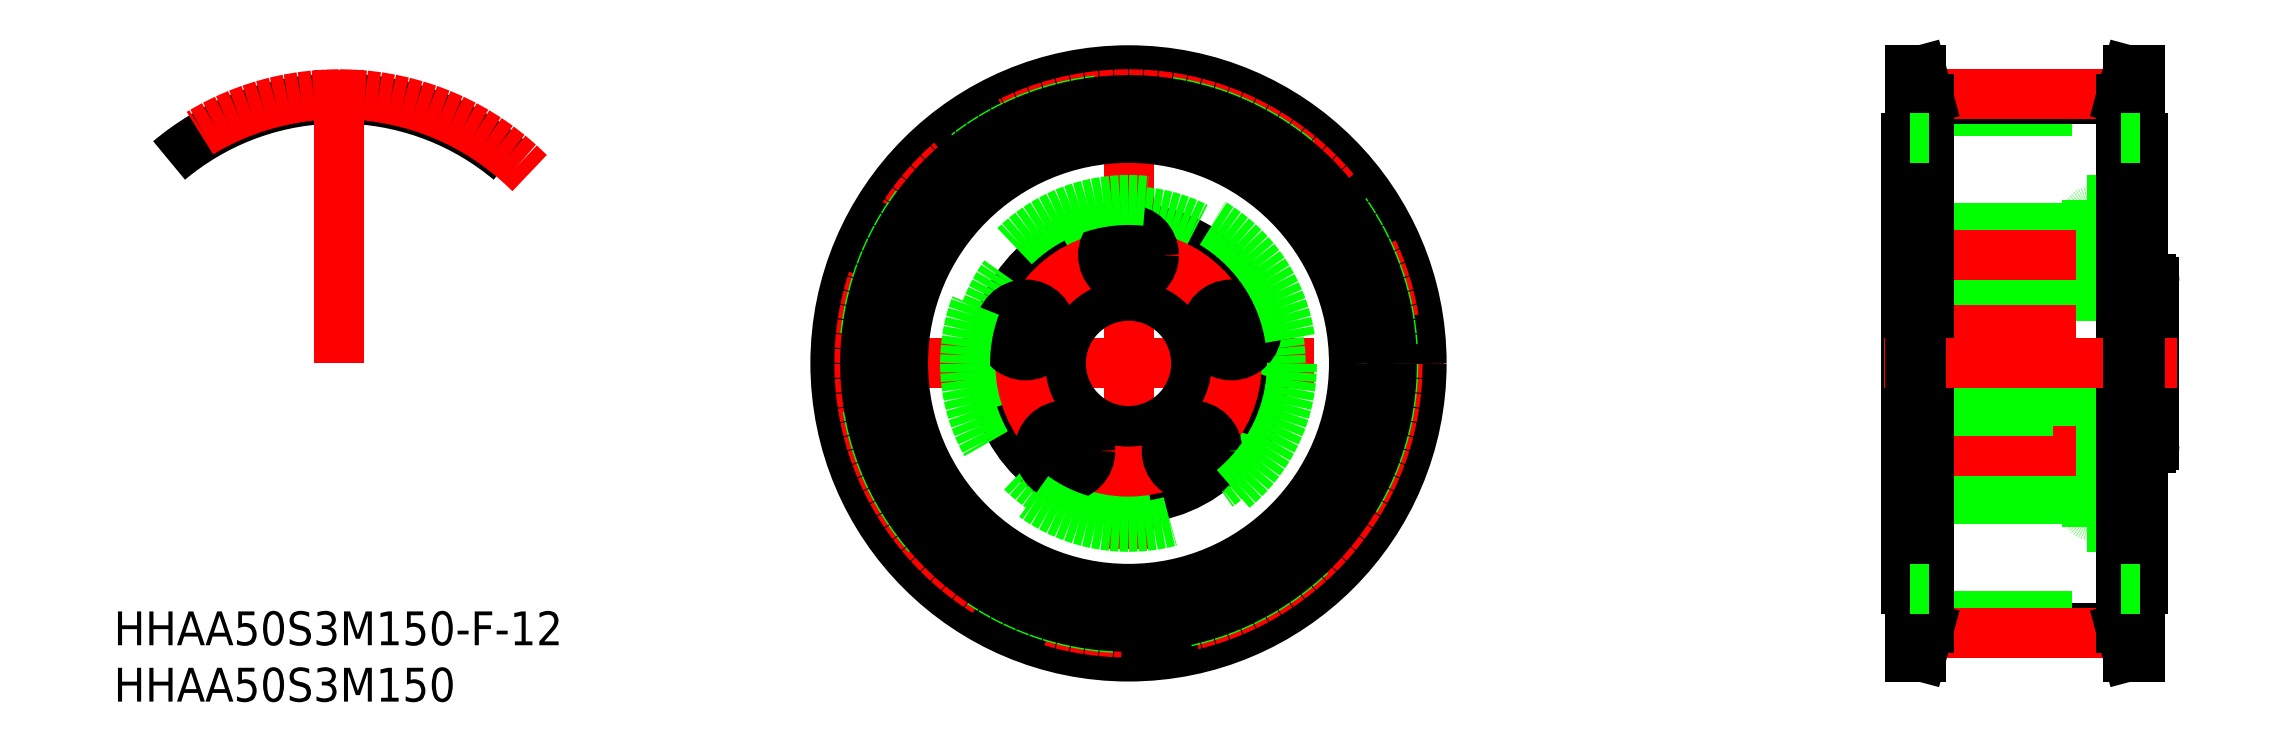
<metadata>
{"format":"dxf","ext":"dxf","renderer":"ezdxf+matplotlib","layout":"modelspace","background":"white","min_lineweight":24,"dpi":150}
</metadata>
<code>
0
SECTION
2
ENTITIES
0
INSERT
8
0
2
*U21
10
0
20
0
30
0
0
INSERT
8
0
2
*U22
10
0
20
0
30
0
0
LINE
8
CENTER
10
0
20
28
30
0
11
0
21
-28
31
0
0
LINE
8
CENTER
10
-28
20
0
30
0
11
28
21
0
31
0
0
CIRCLE
8
0
10
0
20
0
30
0
40
26
0
CIRCLE
8
CENTER
10
0
20
0
30
0
40
23.87
0
CIRCLE
8
0
10
0
20
0
30
0
40
22.38
0
CIRCLE
8
0
10
0
20
0
30
0
40
23.49
0
CIRCLE
8
0
10
0
20
0
30
0
40
23.36
0
CIRCLE
8
0
10
0
20
0
30
0
40
20
0
LINE
8
0
10
89.5
20
-13.5
30
0
11
85.4
21
-13.5
31
0
0
LINE
8
0
10
90
20
-14.5
30
0
11
85
21
-14.5
31
0
0
ARC
8
0
10
89.5
20
-13
30
0
40
0.5
50
270
51
0
0
LINE
8
0
10
90.7
20
-7.5
30
0
11
90
21
-7.5
31
0
0
ARC
8
0
10
90.7
20
-7.2
30
0
40
0.3
50
270
51
6.514e-12
0
CIRCLE
8
0
10
0
20
0
30
0
40
12
0
CIRCLE
8
0
10
0
20
0
30
0
40
13.5
0
CIRCLE
8
0
10
0
20
0
30
0
40
6
0
ARC
8
0
10
84
20
-11.5
30
0
40
0.5
50
180
51
270
0
ARC
8
0
10
85.4
20
-13.1
30
0
40
0.4
50
180
51
270
0
ARC
8
0
10
84.77
20
-12.23
30
0
40
0.32
50
44.28
51
105
0
LINE
8
0
10
84.69
20
-11.92
30
0
11
84.39
21
-12
31
0
0
LINE
8
0
10
84.39
20
-12
30
0
11
84
21
-12
31
0
0
LINE
8
0
10
85
20
-12
30
0
11
69
21
-12
31
0
0
ARC
8
0
10
81.7
20
-11.7
30
0
40
0.3
50
270
51
0
0
ARC
8
0
10
0
20
0
30
0
40
6.65
50
346.3
51
337.7
0
LINE
8
0
10
6.461
20
-1.574
30
0
11
11.56
21
-3.23
31
0
0
LINE
8
0
10
6.152
20
-2.525
30
0
11
11.25
21
-4.181
31
0
0
ARC
8
0
10
73.3
20
-11.7
30
0
40
0.3
50
180
51
270
0
LINE
8
0
10
91
20
-6
30
0
11
83.5
21
-6
31
0
0
LINE
8
0
10
82
20
-6
30
0
11
73
21
-6
31
0
0
LINE
8
0
10
91
20
6
30
0
11
83.5
21
6
31
0
0
LINE
8
0
10
82
20
6
30
0
11
73
21
6
31
0
0
LINE
8
0
10
82
20
7.55
30
0
11
83.5
21
7.55
31
0
0
ARC
8
0
10
84
20
11.5
30
0
40
0.5
50
90
51
180
0
LINE
8
0
10
85
20
-14.5
30
0
11
85
21
14.5
31
0
0
LINE
8
0
10
83.5
20
-11.5
30
0
11
83.5
21
11.5
31
0
0
LINE
8
0
10
90
20
-14.5
30
0
11
90
21
14.5
31
0
0
LINE
8
0
10
91
20
-7.2
30
0
11
91
21
7.2
31
0
0
LINE
8
0
10
89.5
20
13.5
30
0
11
85.4
21
13.5
31
0
0
LINE
8
0
10
90
20
14.5
30
0
11
85
21
14.5
31
0
0
ARC
8
0
10
89.5
20
13
30
0
40
0.5
50
0
51
90
0
ARC
8
0
10
85.4
20
13.1
30
0
40
0.4
50
90
51
180
0
ARC
8
0
10
84.77
20
12.23
30
0
40
0.32
50
255
51
315.7
0
LINE
8
0
10
84.39
20
12
30
0
11
84
21
12
31
0
0
LINE
8
0
10
84.69
20
11.92
30
0
11
84.39
21
12
31
0
0
ARC
8
0
10
90.7
20
7.2
30
0
40
0.3
50
360
51
90
0
LINE
8
0
10
90.7
20
7.5
30
0
11
90
21
7.5
31
0
0
LINE
8
0
10
82
20
-11.7
30
0
11
82
21
11.7
31
0
0
ARC
8
0
10
73.3
20
11.7
30
0
40
0.3
50
90
51
180
0
LINE
8
0
10
85
20
12
30
0
11
69
21
12
31
0
0
ARC
8
0
10
81.7
20
11.7
30
0
40
0.3
50
0
51
90
0
LINE
8
0
10
73
20
11.7
30
0
11
73
21
-11.7
31
0
0
LINE
8
0
10
70.75
20
11.85
30
0
11
72.75
21
11.85
31
0
0
LINE
8
0
10
70.75
20
7.35
30
0
11
72.75
21
7.35
31
0
0
LINE
8
0
10
70.5
20
7.6
30
0
11
70.5
21
11.6
31
0
0
LINE
8
0
10
70.75
20
7.35
30
0
11
70.5
21
7.6
31
0
0
LINE
8
0
10
70.5
20
11.6
30
0
11
70.75
21
11.85
31
0
0
LINE
8
0
10
72.75
20
11.85
30
0
11
73
21
11.6
31
0
0
LINE
8
0
10
73
20
7.6
30
0
11
72.75
21
7.35
31
0
0
LINE
8
0
10
70.75
20
11.85
30
0
11
70.75
21
7.35
31
0
0
LINE
8
0
10
72.75
20
7.35
30
0
11
72.75
21
11.85
31
0
0
LINE
8
0
10
82
20
8.594
30
0
11
83.5
21
8.594
31
0
0
LINE
8
0
10
82
20
10.61
30
0
11
83.5
21
10.61
31
0
0
LINE
8
0
10
82
20
10.85
30
0
11
83.5
21
10.85
31
0
0
LINE
8
0
10
82
20
8.35
30
0
11
83.5
21
8.35
31
0
0
LINE
8
CENTER
10
84
20
9.6
30
0
11
68.5
21
9.6
31
0
0
LINE
8
0
10
70.75
20
5.217
30
0
11
72.75
21
5.217
31
0
0
LINE
8
0
10
70.75
20
0.7166
30
0
11
72.75
21
0.7166
31
0
0
LINE
8
0
10
70.5
20
0.9666
30
0
11
70.5
21
4.967
31
0
0
LINE
8
0
10
70.75
20
0.7166
30
0
11
70.5
21
0.9666
31
0
0
LINE
8
0
10
70.5
20
4.967
30
0
11
70.75
21
5.217
31
0
0
LINE
8
0
10
72.75
20
5.217
30
0
11
73
21
4.967
31
0
0
LINE
8
0
10
73
20
0.9666
30
0
11
72.75
21
0.7166
31
0
0
LINE
8
0
10
70.75
20
5.217
30
0
11
70.75
21
0.7166
31
0
0
LINE
8
0
10
72.75
20
0.7166
30
0
11
72.75
21
5.217
31
0
0
LINE
8
0
10
82
20
1.96
30
0
11
83.5
21
1.96
31
0
0
LINE
8
0
10
82
20
3.973
30
0
11
83.5
21
3.973
31
0
0
LINE
8
0
10
82
20
4.217
30
0
11
83.5
21
4.217
31
0
0
LINE
8
0
10
82
20
1.717
30
0
11
83.5
21
1.717
31
0
0
LINE
8
CENTER
10
84
20
2.967
30
0
11
68.5
21
2.967
31
0
0
LINE
8
0
10
70.75
20
-5.517
30
0
11
72.75
21
-5.517
31
0
0
LINE
8
0
10
70.75
20
-10.02
30
0
11
72.75
21
-10.02
31
0
0
LINE
8
0
10
70.5
20
-9.767
30
0
11
70.5
21
-5.767
31
0
0
LINE
8
0
10
70.75
20
-10.02
30
0
11
70.5
21
-9.767
31
0
0
LINE
8
0
10
70.5
20
-5.767
30
0
11
70.75
21
-5.517
31
0
0
LINE
8
0
10
72.75
20
-5.517
30
0
11
73
21
-5.767
31
0
0
LINE
8
0
10
73
20
-9.767
30
0
11
72.75
21
-10.02
31
0
0
LINE
8
0
10
70.75
20
-5.517
30
0
11
70.75
21
-10.02
31
0
0
LINE
8
0
10
72.75
20
-10.02
30
0
11
72.75
21
-5.517
31
0
0
LINE
8
0
10
82
20
-8.773
30
0
11
83.5
21
-8.773
31
0
0
LINE
8
0
10
82
20
-6.76
30
0
11
83.5
21
-6.76
31
0
0
LINE
8
0
10
82
20
-6.517
30
0
11
83.5
21
-6.517
31
0
0
LINE
8
0
10
82
20
-9.017
30
0
11
83.5
21
-9.017
31
0
0
LINE
8
CENTER
10
84
20
-7.767
30
0
11
68.5
21
-7.767
31
0
0
LINE
8
CENTER
10
-11.75
20
3.816
30
0
11
-6.515
21
2.117
31
0
0
LINE
8
CENTER
10
11.75
20
3.816
30
0
11
6.515
21
2.117
31
0
0
LINE
8
CENTER
10
-7.259
20
-9.991
30
0
11
-4.026
21
-5.542
31
0
0
LINE
8
CENTER
10
7.259
20
-9.991
30
0
11
4.026
21
-5.542
31
0
0
CIRCLE
8
CENTER
10
0
20
0
30
0
40
9.6
0
CIRCLE
8
0
10
0
20
9.6
30
0
40
2.25
0
CIRCLE
8
0
10
0
20
9.6
30
0
40
1.155
0
CIRCLE
8
0
10
0
20
9.6
30
0
40
2
0
LINE
8
0
10
-1
20
9.023
30
0
11
0
21
8.445
31
0
0
LINE
8
0
10
0
20
8.445
30
0
11
1
21
9.023
31
0
0
LINE
8
0
10
1
20
9.023
30
0
11
1
21
10.18
31
0
0
LINE
8
0
10
1
20
10.18
30
0
11
0
21
10.75
31
0
0
LINE
8
0
10
0
20
10.75
30
0
11
-1
21
10.18
31
0
0
LINE
8
0
10
-1
20
10.18
30
0
11
-1
21
9.023
31
0
0
CIRCLE
8
0
10
9.13
20
2.967
30
0
40
2.25
0
CIRCLE
8
0
10
9.13
20
2.967
30
0
40
1.155
0
CIRCLE
8
0
10
9.13
20
2.967
30
0
40
2
0
LINE
8
0
10
8.13
20
2.389
30
0
11
9.13
21
1.812
31
0
0
LINE
8
0
10
9.13
20
1.812
30
0
11
10.13
21
2.389
31
0
0
LINE
8
0
10
10.13
20
2.389
30
0
11
10.13
21
3.544
31
0
0
LINE
8
0
10
10.13
20
3.544
30
0
11
9.13
21
4.121
31
0
0
LINE
8
0
10
9.13
20
4.121
30
0
11
8.13
21
3.544
31
0
0
LINE
8
0
10
8.13
20
3.544
30
0
11
8.13
21
2.389
31
0
0
CIRCLE
8
0
10
-5.643
20
-7.767
30
0
40
2.25
0
CIRCLE
8
0
10
-5.643
20
-7.767
30
0
40
1.155
0
CIRCLE
8
0
10
-5.643
20
-7.767
30
0
40
2
0
LINE
8
0
10
-6.643
20
-8.344
30
0
11
-5.643
21
-8.921
31
0
0
LINE
8
0
10
-5.643
20
-8.921
30
0
11
-4.643
21
-8.344
31
0
0
LINE
8
0
10
-4.643
20
-8.344
30
0
11
-4.643
21
-7.189
31
0
0
LINE
8
0
10
-4.643
20
-7.189
30
0
11
-5.643
21
-6.612
31
0
0
LINE
8
0
10
-5.643
20
-6.612
30
0
11
-6.643
21
-7.189
31
0
0
LINE
8
0
10
-6.643
20
-7.189
30
0
11
-6.643
21
-8.344
31
0
0
CIRCLE
8
0
10
5.643
20
-7.767
30
0
40
2.25
0
CIRCLE
8
0
10
5.643
20
-7.767
30
0
40
1.155
0
CIRCLE
8
0
10
5.643
20
-7.767
30
0
40
2
0
LINE
8
0
10
4.643
20
-8.344
30
0
11
5.643
21
-8.921
31
0
0
LINE
8
0
10
5.643
20
-8.921
30
0
11
6.643
21
-8.344
31
0
0
LINE
8
0
10
6.643
20
-8.344
30
0
11
6.643
21
-7.189
31
0
0
LINE
8
0
10
6.643
20
-7.189
30
0
11
5.643
21
-6.612
31
0
0
LINE
8
0
10
5.643
20
-6.612
30
0
11
4.643
21
-7.189
31
0
0
LINE
8
0
10
4.643
20
-7.189
30
0
11
4.643
21
-8.344
31
0
0
CIRCLE
8
0
10
-9.13
20
2.967
30
0
40
2.25
0
CIRCLE
8
0
10
-9.13
20
2.967
30
0
40
1.155
0
CIRCLE
8
0
10
-9.13
20
2.967
30
0
40
2
0
LINE
8
0
10
-10.13
20
2.389
30
0
11
-9.13
21
1.812
31
0
0
LINE
8
0
10
-9.13
20
1.812
30
0
11
-8.13
21
2.389
31
0
0
LINE
8
0
10
-8.13
20
2.389
30
0
11
-8.13
21
3.544
31
0
0
LINE
8
0
10
-8.13
20
3.544
30
0
11
-9.13
21
4.121
31
0
0
LINE
8
0
10
-9.13
20
4.121
30
0
11
-10.13
21
3.544
31
0
0
LINE
8
0
10
-10.13
20
3.544
30
0
11
-10.13
21
2.389
31
0
0
LINE
8
0
10
73
20
-4.181
30
0
11
82
21
-4.181
31
0
0
LINE
8
0
10
73
20
-3.23
30
0
11
82
21
-3.23
31
0
0
ARC
8
0
10
-70
20
-6.191e-08
30
0
40
23.49
50
50
51
87.09
0
ARC
8
0
10
-70
20
-6.191e-08
30
0
40
22.38
50
90
51
90.72
0
ARC
8
0
10
-69.02
20
23.86
30
0
40
1.975
50
197.3
51
226.5
0
ARC
8
0
10
-70.28
20
22.53
30
0
40
0.15
50
226.5
51
270.7
0
ARC
8
0
10
-71.18
20
23.18
30
0
40
0.28
50
17.31
51
92.91
0
ARC
8
0
10
-69.72
20
22.53
30
0
40
0.15
50
269.3
51
313.5
0
ARC
8
0
10
-68.82
20
23.18
30
0
40
0.28
50
87.09
51
162.7
0
ARC
8
0
10
-70.97
20
23.86
30
0
40
1.975
50
313.5
51
342.7
0
ARC
8
0
10
-70
20
-6.191e-08
30
0
40
22.38
50
89.28
51
90
0
ARC
8
0
10
-70
20
-6.191e-08
30
0
40
23.49
50
92.91
51
130
0
ARC
8
CENTER
10
-70
20
-6.191e-08
30
0
40
23.88
50
45
51
135
0
LINE
8
CENTER
10
-70
20
-6.191e-08
30
0
11
-70
21
26
31
0
0
CIRCLE
8
0
10
0
20
0
30
0
40
14.5
0
LINE
8
0
10
71
20
-23.49
30
0
11
88
21
-23.49
31
0
0
LINE
8
0
10
71
20
-22.38
30
0
11
88
21
-22.38
31
0
0
LINE
8
0
10
71
20
22.38
30
0
11
88
21
22.38
31
0
0
LINE
8
0
10
71
20
23.49
30
0
11
88
21
23.49
31
0
0
LINE
8
CENTER
10
71
20
23.87
30
0
11
88
21
23.88
31
0
0
LINE
8
CENTER
10
71
20
-23.87
30
0
11
88
21
-23.87
31
0
0
LINE
8
0
10
69
20
-20
30
0
11
69
21
20
31
0
0
LINE
8
0
10
70
20
23.36
30
0
11
70
21
-23.36
31
0
0
LINE
8
0
10
71
20
-23.49
30
0
11
70.33
21
-26
31
0
0
LINE
8
0
10
70
20
-23.36
30
0
11
69.29
21
-26
31
0
0
LINE
8
0
10
69.29
20
-26
30
0
11
70.33
21
-26
31
0
0
LINE
8
0
10
69
20
-20
30
0
11
69.29
21
-20
31
0
0
LINE
8
0
10
70
20
23.36
30
0
11
69.29
21
26
31
0
0
LINE
8
0
10
71
20
23.49
30
0
11
70.33
21
26
31
0
0
LINE
8
0
10
69
20
20
30
0
11
69.29
21
20
31
0
0
LINE
8
0
10
71
20
-23.49
30
0
11
71
21
23.49
31
0
0
LINE
8
0
10
69.29
20
26
30
0
11
70.33
21
26
31
0
0
LINE
8
0
10
90
20
-20
30
0
11
90
21
20
31
0
0
LINE
8
0
10
89
20
23.36
30
0
11
89
21
-23.36
31
0
0
LINE
8
0
10
88
20
-23.49
30
0
11
88.67
21
-26
31
0
0
LINE
8
0
10
89
20
-23.36
30
0
11
89.71
21
-26
31
0
0
LINE
8
0
10
89.71
20
-26
30
0
11
88.67
21
-26
31
0
0
LINE
8
0
10
89.71
20
-20
30
0
11
90
21
-20
31
0
0
LINE
8
0
10
89
20
23.36
30
0
11
89.71
21
26
31
0
0
LINE
8
0
10
88
20
23.49
30
0
11
88.67
21
26
31
0
0
LINE
8
0
10
89.71
20
20
30
0
11
90
21
20
31
0
0
LINE
8
0
10
88
20
-23.49
30
0
11
88
21
23.49
31
0
0
LINE
8
0
10
89.71
20
26
30
0
11
88.67
21
26
31
0
0
LINE
8
CENTER
10
67
20
0
30
0
11
93
21
0
31
0
0
LINE
8
0
10
69.29
20
-26
30
0
11
69.29
21
26
31
0
0
LINE
8
0
10
70.33
20
-26
30
0
11
70.33
21
26
31
0
0
LINE
8
0
10
88.67
20
-26
30
0
11
88.67
21
26
31
0
0
LINE
8
0
10
89.71
20
-26
30
0
11
89.71
21
26
31
0
0
LINE
8
0
10
69.29
20
-20
30
0
11
71
21
-20
31
0
0
LINE
8
0
10
69.29
20
20
30
0
11
71
21
20
31
0
0
LINE
8
0
10
89.71
20
-20
30
0
11
88
21
-20
31
0
0
LINE
8
0
10
89.71
20
20
30
0
11
88
21
20
31
0
0
ENDSEC
0
EOF

</code>
